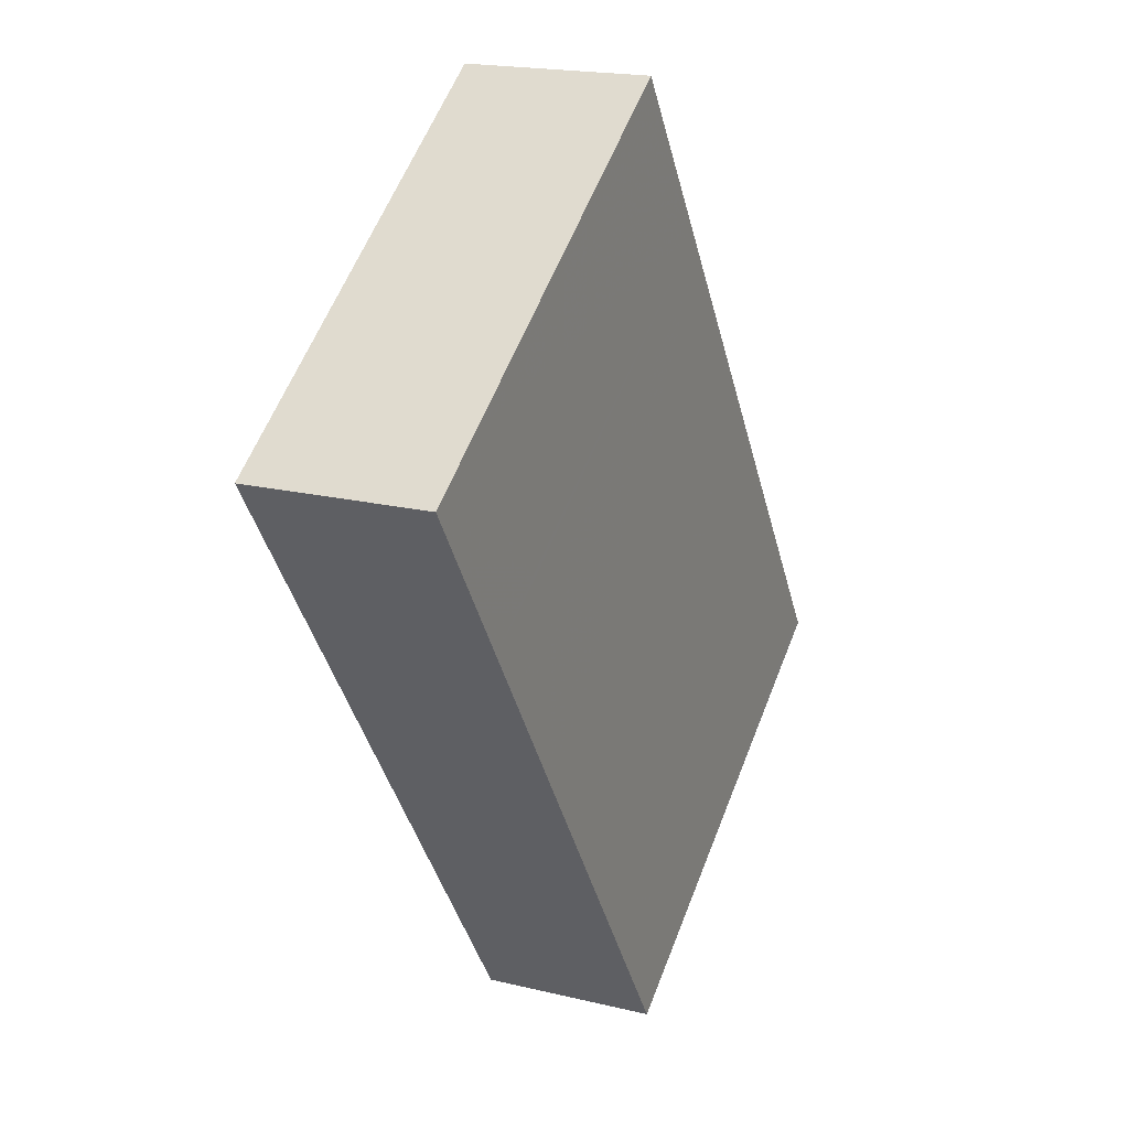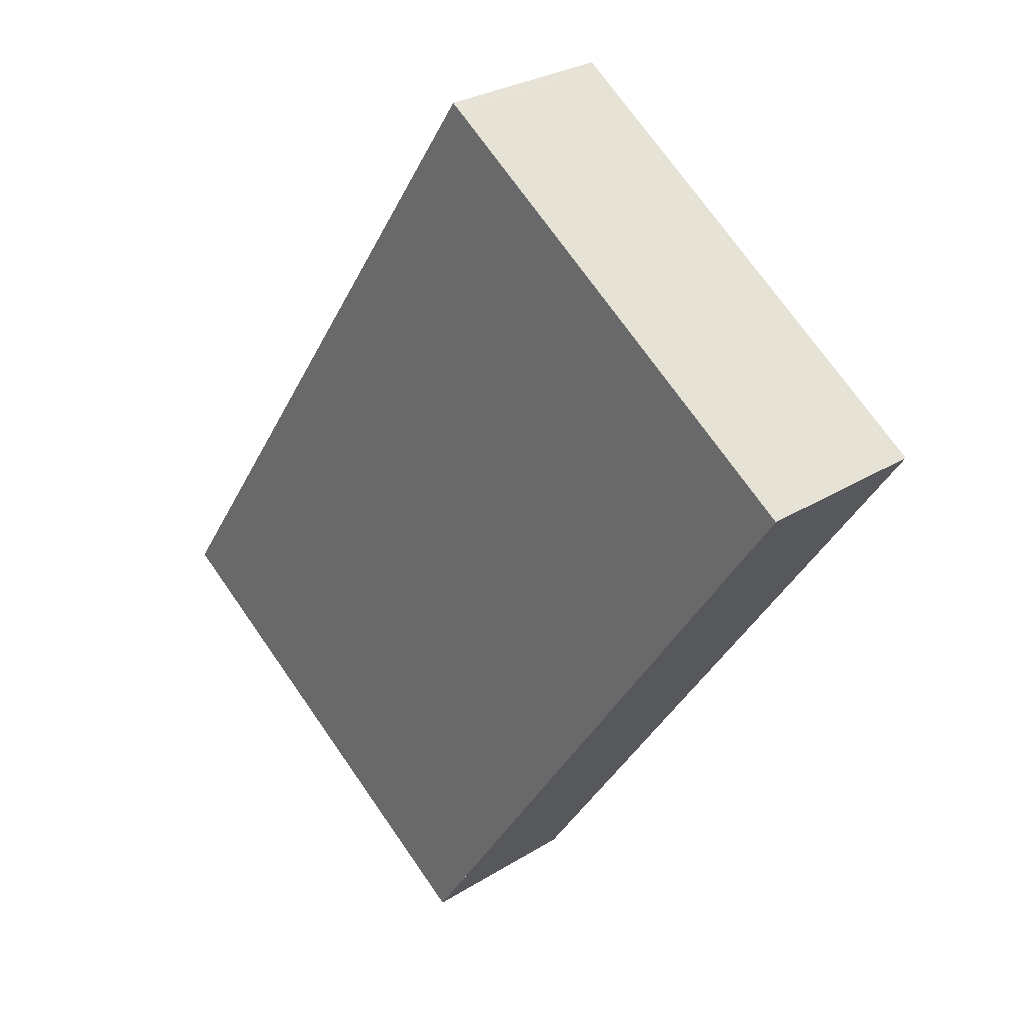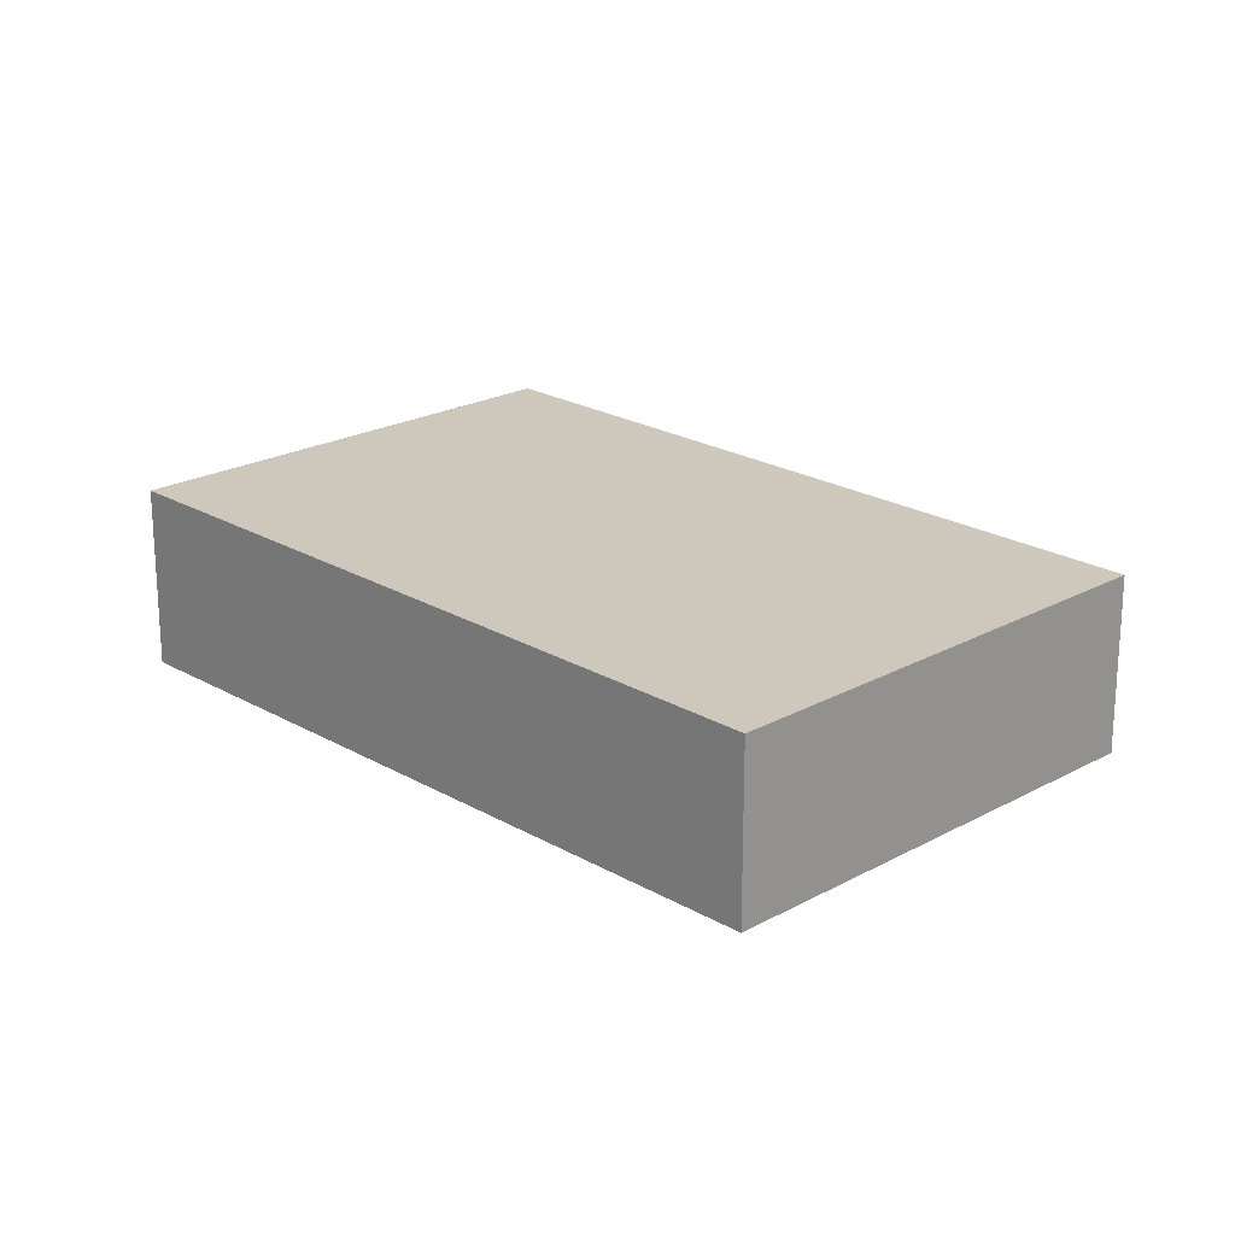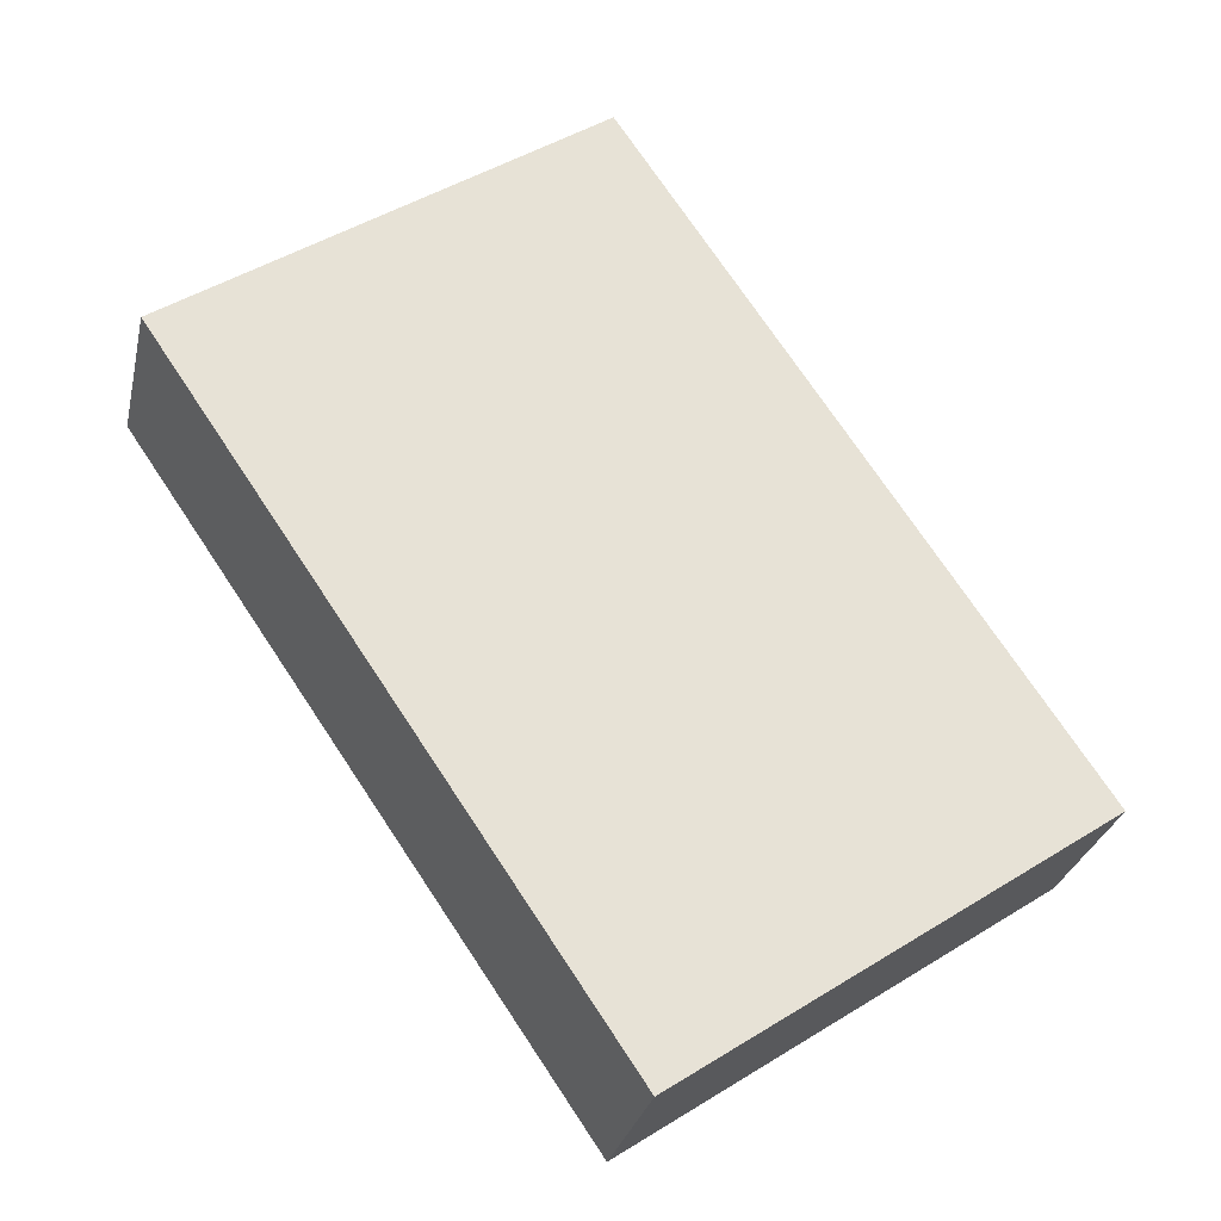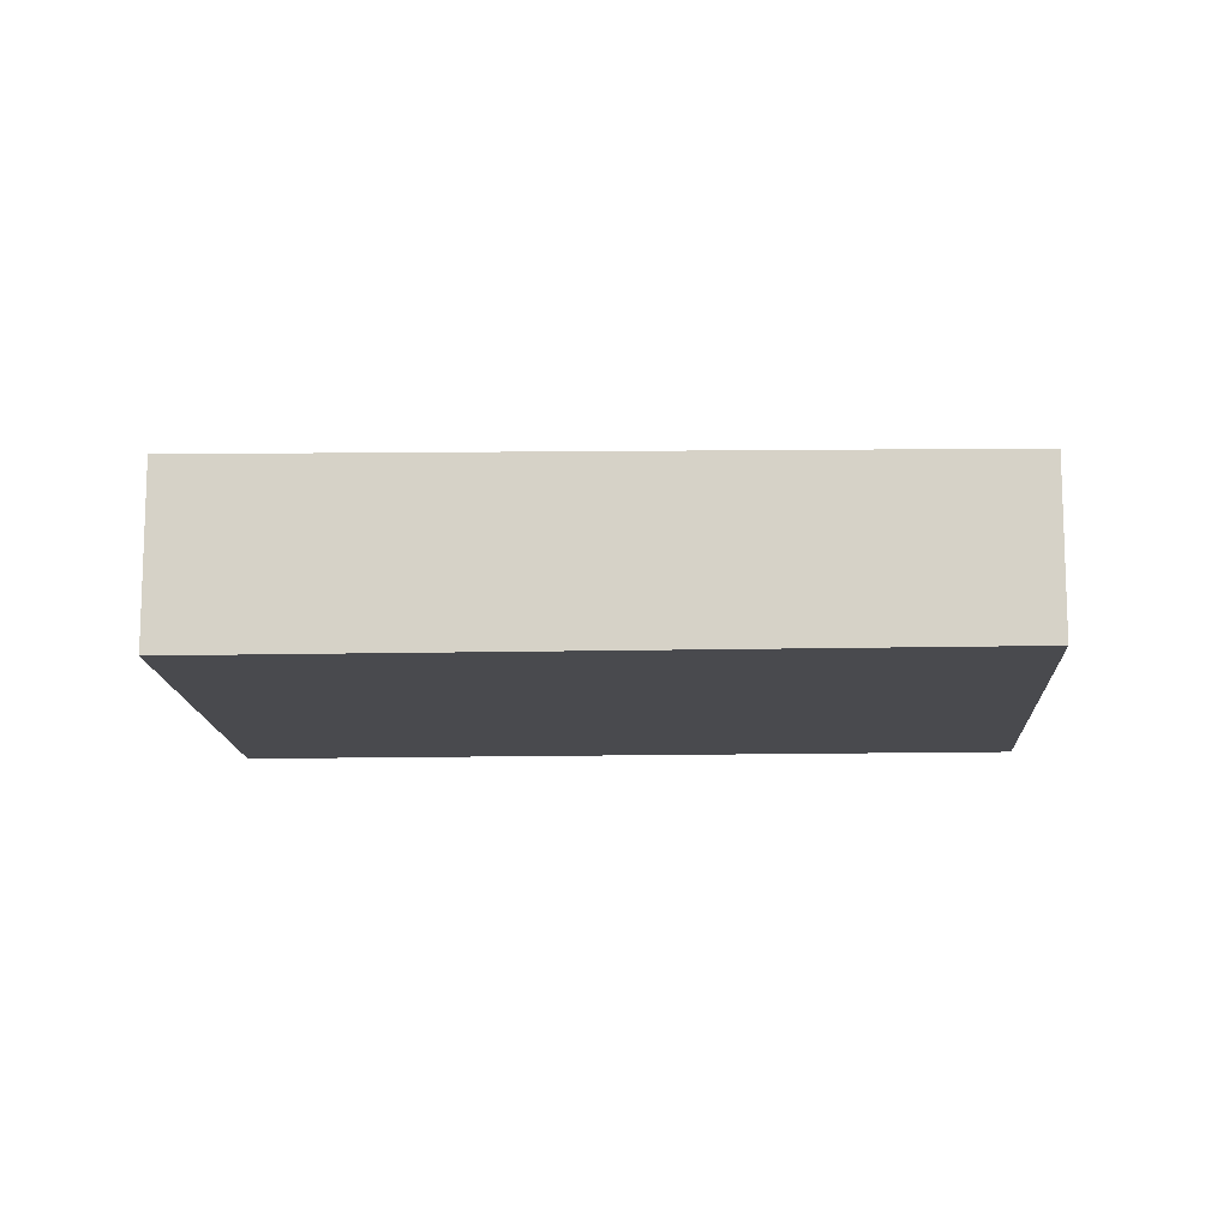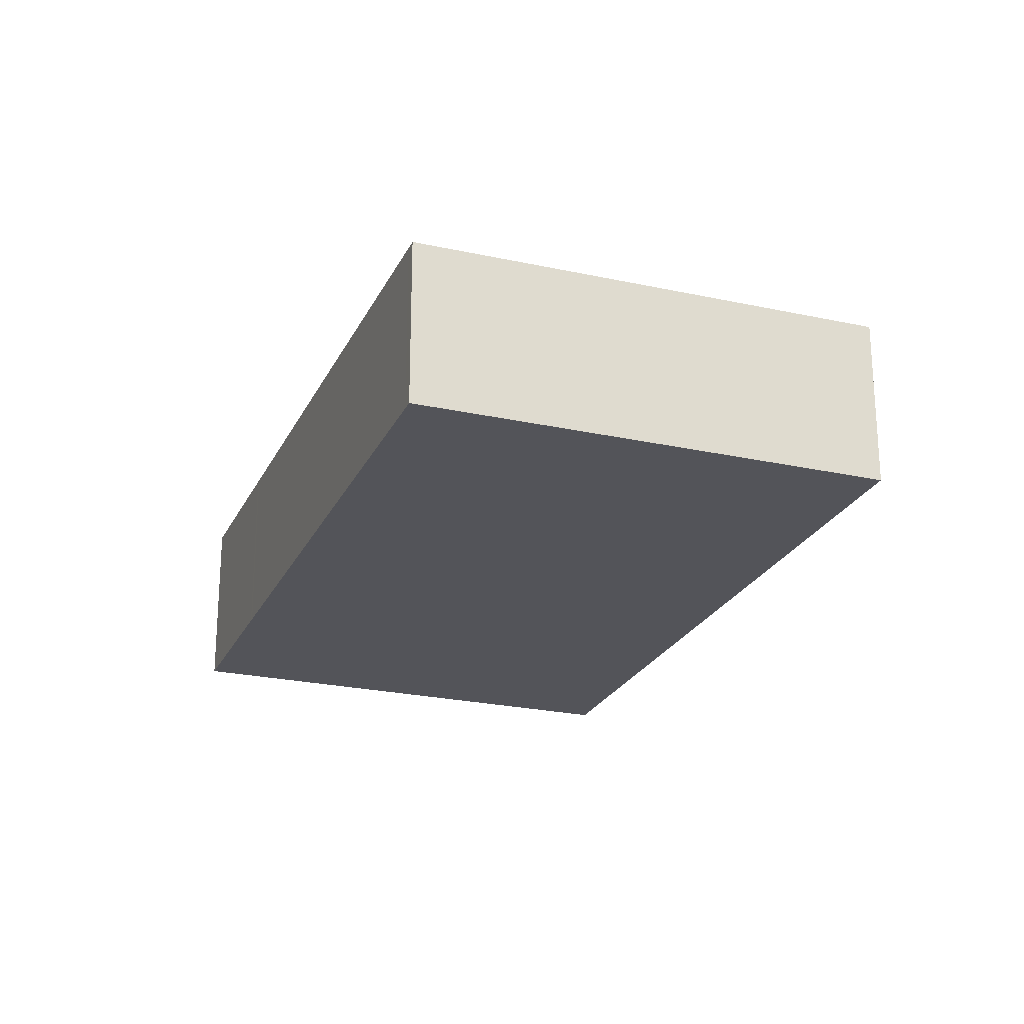
<metadata>
{"format":"obj","ext":"obj","renderer":"f3d","projection":"perspective","resolution":1024,"background":"white","views":[{"elev":18.8,"azim":-65.1,"up":"+Y"},{"elev":27.9,"azim":-133.5,"up":"+Y"},{"elev":21.4,"azim":-10.1,"up":"+Z"},{"elev":-28.0,"azim":-12.3,"up":"+Y"},{"elev":-13.4,"azim":-52.9,"up":"+Z"},{"elev":-23.8,"azim":13.9,"up":"+Z"}]}
</metadata>
<code>
v -2420 -906.3 2.315
v -2414 -914.7 2.227
v -2419 -918.2 2.212
v -2425 -909.9 2.3
v -2414 -914.8 2.226
v -2420 -906.4 2.314
v -2423 -912.3 2.275
v -2418 -908.8 2.29
v -2418 -908.7 2.29
v -2423 -912.2 2.275
v -2425 -909.9 2.3
v -2419 -918.2 2.212
v -2425 -909.9 2.3
v -2425 -909.9 2.3
v -2420 -906.4 2.314
v -2424 -911.9 2.278
v -2424 -911.9 2.279
v -2418 -908.4 2.293
v -2424 -911.9 2.279
v -2424 -911.9 2.279
v -2418 -908.4 2.294
v -2423 -911.3 2.282
v -2424 -909.3 2.302
v -2423 -911.3 2.281
v -2420 -906.4 2.315
v -2418 -908.4 2.293
v -2418 -908.3 2.294
v -2418 -917.6 2.214
v -2422 -911.6 2.278
v -2424 -909.3 2.302
v -2417 -910.4 2.273
v -2417 -910.3 2.273
v -2421 -913.2 2.261
v -2422 -913.8 2.258
v -2422 -913.8 2.258
v -2414 -914.6 2.228
v -2414 -914.6 2.228
v -2418 -917.5 2.216
v -2419 -918.1 2.213
v -2419 -918.1 2.213
v -2420 -906.4 2.315
v -2420 -906.3 2.315
v -2420 -906.3 0
v -2420 -906.4 0
v -2414 -914.8 2.226
v -2414 -914.7 2.227
v -2414 -914.7 0
v -2414 -914.8 0
v -2419 -918.1 2.213
v -2419 -918.2 2.212
v -2419 -918.2 0
v -2419 -918.1 -4.441e-16
v -2425 -909.9 2.3
v -2425 -909.9 2.3
v -2425 -909.9 0
v -2425 -909.9 0
v -2418 -917.6 2.214
v -2414 -914.8 2.226
v -2414 -914.8 0
v -2418 -917.6 4.441e-16
v -2420 -906.3 2.315
v -2420 -906.4 2.314
v -2420 -906.4 0
v -2420 -906.3 0
v -2424 -911.9 2.278
v -2423 -912.3 2.275
v -2423 -912.3 0
v -2424 -911.9 4.441e-16
v -2417 -910.3 2.273
v -2418 -908.7 2.29
v -2418 -908.7 0
v -2417 -910.3 -4.441e-16
v -2424 -909.3 2.302
v -2425 -909.9 2.3
v -2425 -909.9 0
v -2424 -909.3 0
v -2419 -918.2 2.212
v -2419 -918.2 2.212
v -2419 -918.2 0
v -2419 -918.2 0
v -2425 -909.9 2.3
v -2425 -909.9 2.3
v -2425 -909.9 0
v -2425 -909.9 0
v -2424 -911.9 2.279
v -2424 -911.9 2.278
v -2424 -911.9 4.441e-16
v -2424 -911.9 0
v -2425 -909.9 2.3
v -2424 -911.9 2.279
v -2424 -911.9 0
v -2425 -909.9 0
v -2418 -908.3 2.294
v -2420 -906.4 2.315
v -2420 -906.4 0
v -2418 -908.3 0
v -2418 -908.7 2.29
v -2418 -908.4 2.293
v -2418 -908.4 -4.441e-16
v -2418 -908.7 0
v -2418 -908.4 2.293
v -2418 -908.3 2.294
v -2418 -908.3 0
v -2418 -908.4 -4.441e-16
v -2419 -918.2 2.212
v -2418 -917.6 2.214
v -2418 -917.6 4.441e-16
v -2419 -918.2 0
v -2420 -906.4 2.314
v -2424 -909.3 2.302
v -2424 -909.3 0
v -2420 -906.4 0
v -2414 -914.6 2.228
v -2417 -910.3 2.273
v -2417 -910.3 -4.441e-16
v -2414 -914.6 0
v -2423 -912.3 2.275
v -2422 -913.8 2.258
v -2422 -913.8 4.441e-16
v -2423 -912.3 0
v -2414 -914.7 2.227
v -2414 -914.6 2.228
v -2414 -914.6 0
v -2414 -914.7 0
v -2422 -913.8 2.258
v -2419 -918.1 2.213
v -2419 -918.1 -4.441e-16
v -2422 -913.8 4.441e-16
v -2420 -906.3 0
v -2414 -914.7 0
v -2419 -918.2 0
v -2425 -909.9 0
f 37 2 5 36
f 36 5 28 38
f 24 18 8 29
f 26 9 8 18
f 17 10 7 16
f 40 12 3 39
f 13 4 11 14
f 30 6 15 23
f 20 17 16 19
f 22 21 18 24
f 19 13 14 20
f 23 15 21 22
f 22 20 14 23
f 24 17 20 22
f 15 6 1 25
f 27 26 18 21
f 21 15 25 27
f 38 28 12 40
f 29 10 17 24
f 23 14 11 30
f 31 8 9 32
f 33 29 8 31
f 34 7 10 35
f 35 10 29 33
f 36 31 32 37
f 38 33 31 36
f 39 34 35 40
f 40 35 33 38
f 42 43 44 41
f 46 47 48 45
f 50 51 52 49
f 54 55 56 53
f 58 59 60 57
f 62 63 64 61
f 66 67 68 65
f 70 71 72 69
f 74 75 76 73
f 78 79 80 77
f 82 83 84 81
f 86 87 88 85
f 90 91 92 89
f 94 95 96 93
f 98 99 100 97
f 102 103 104 101
f 106 107 108 105
f 110 111 112 109
f 114 115 116 113
f 118 119 120 117
f 122 123 124 121
f 126 127 128 125
f 130 131 132 129

</code>
